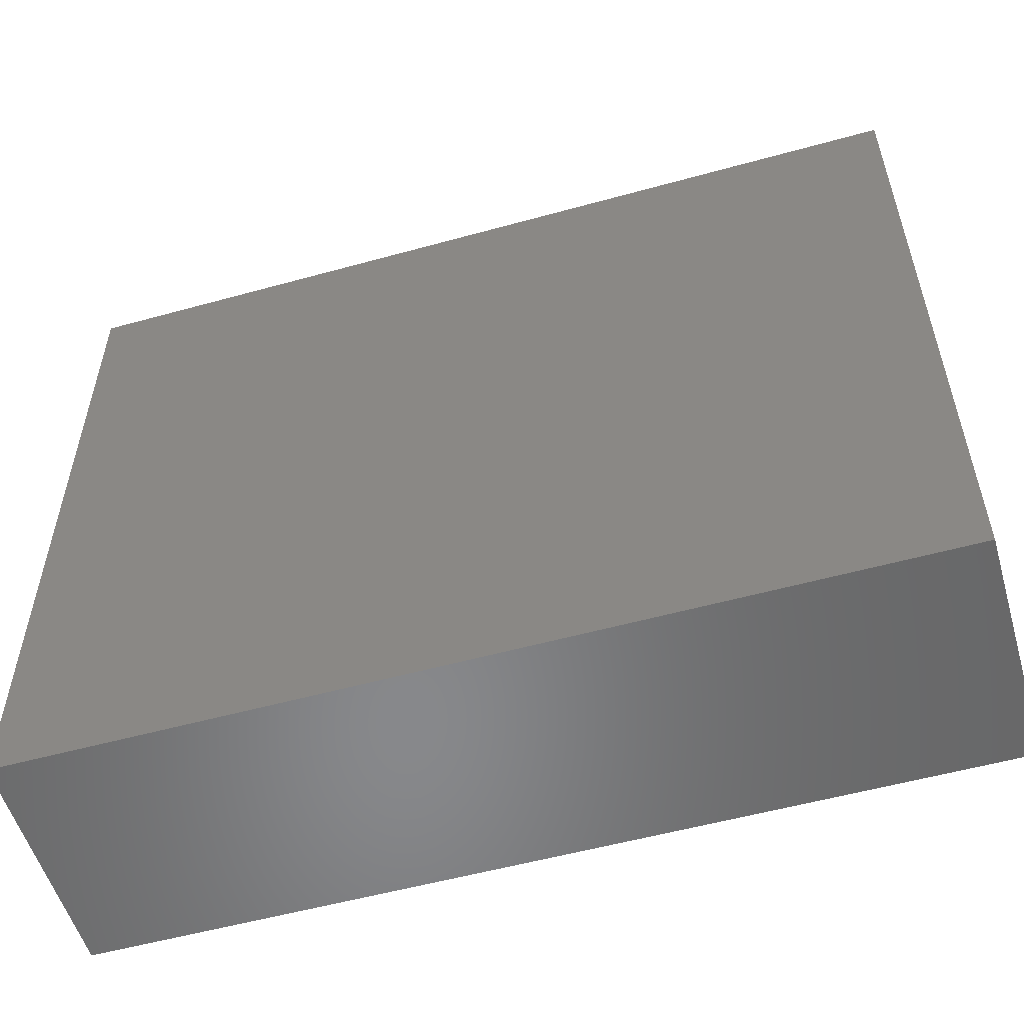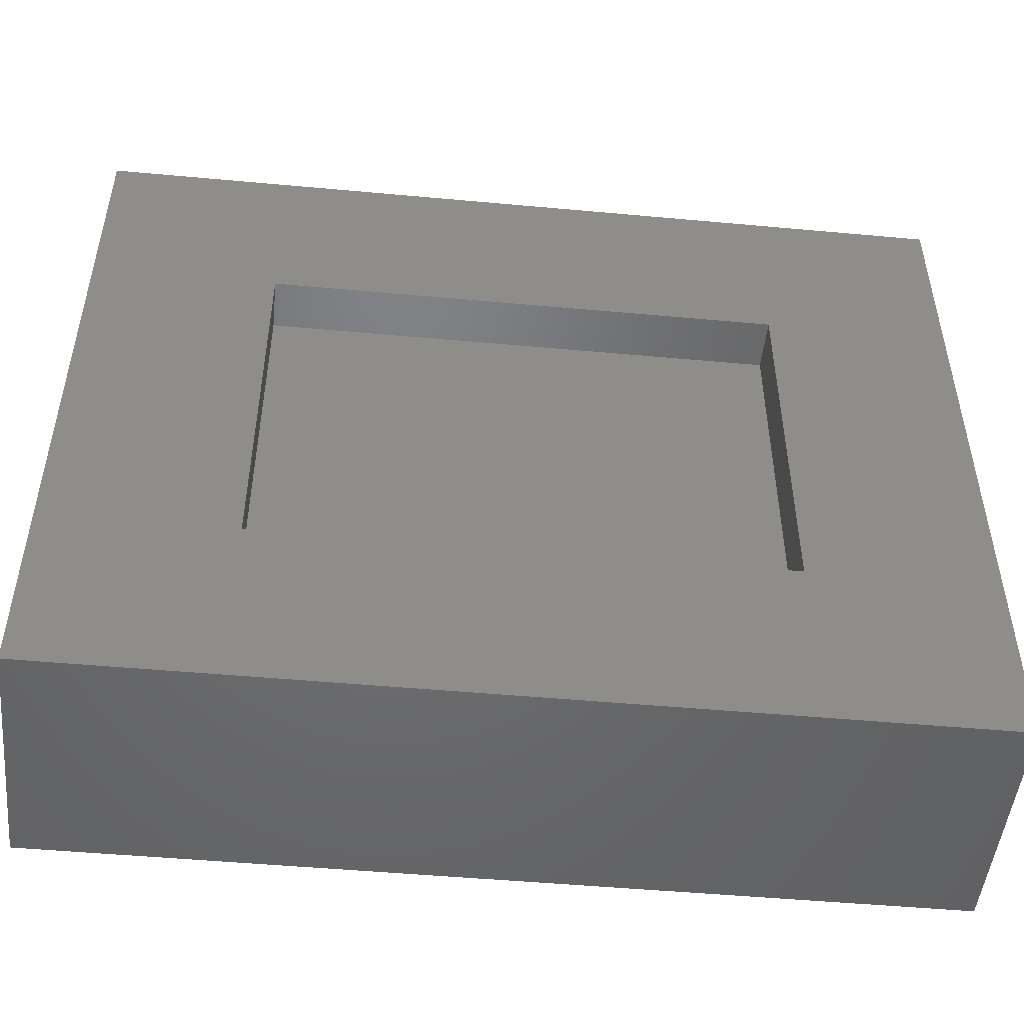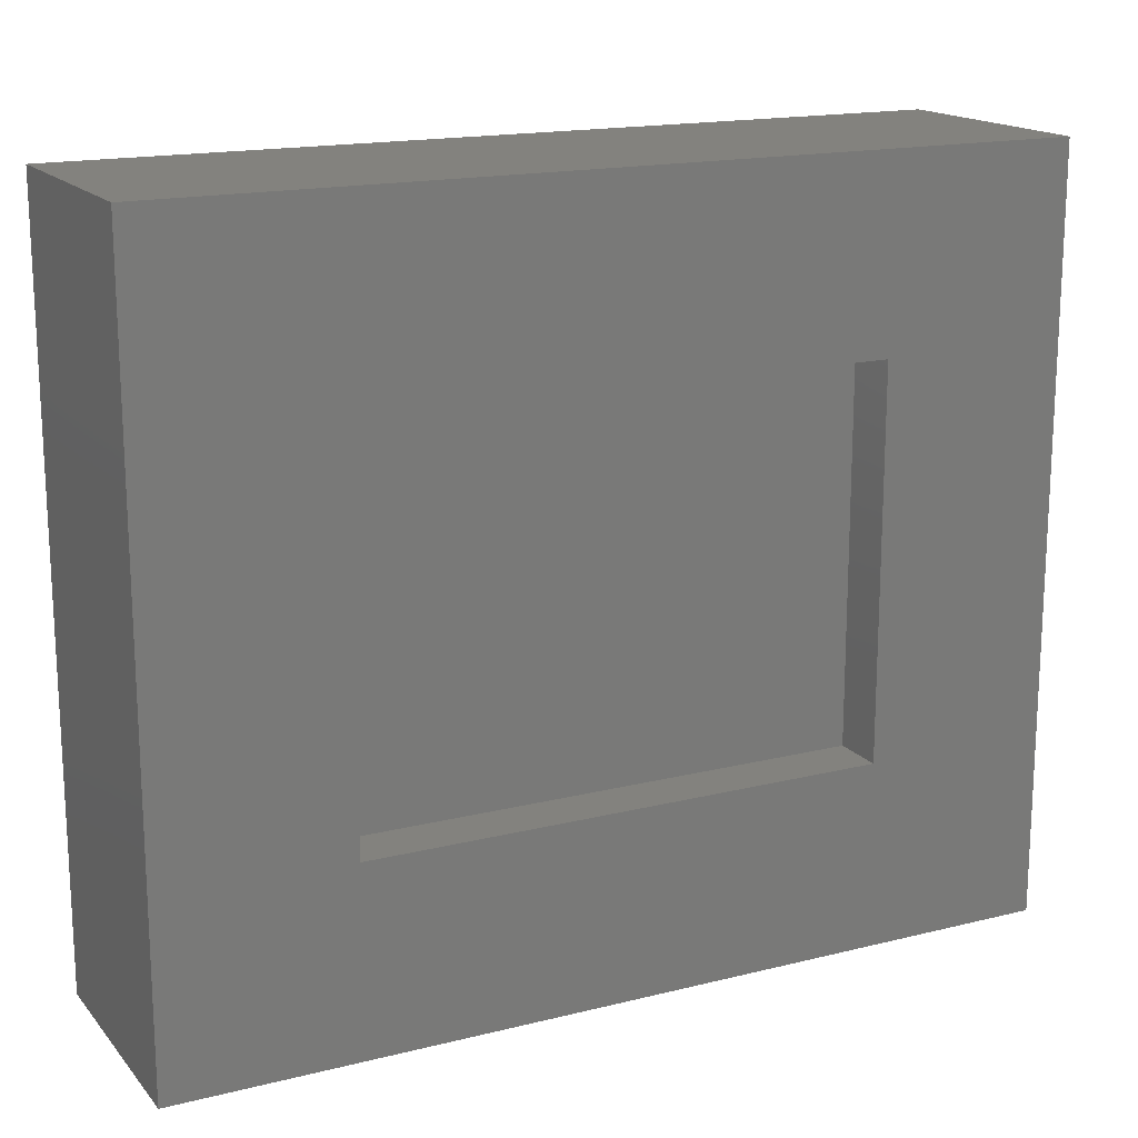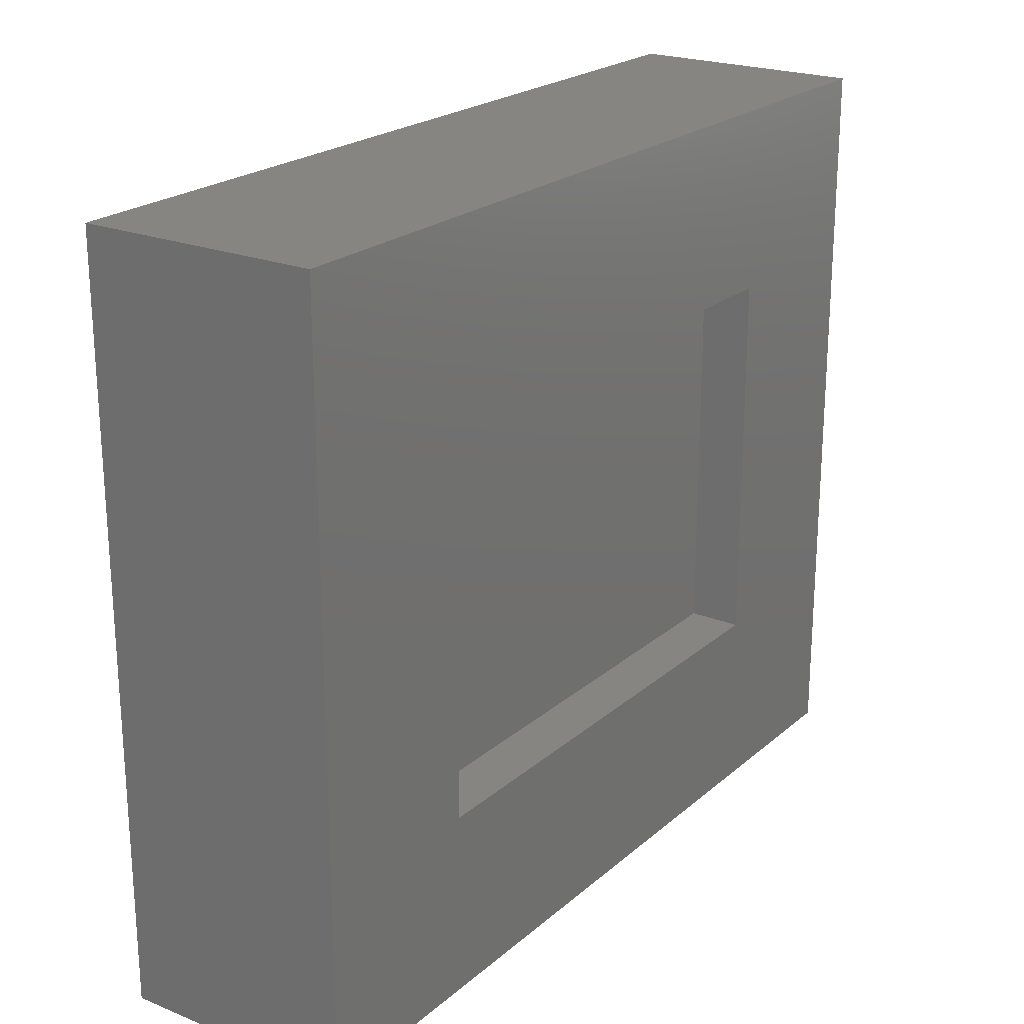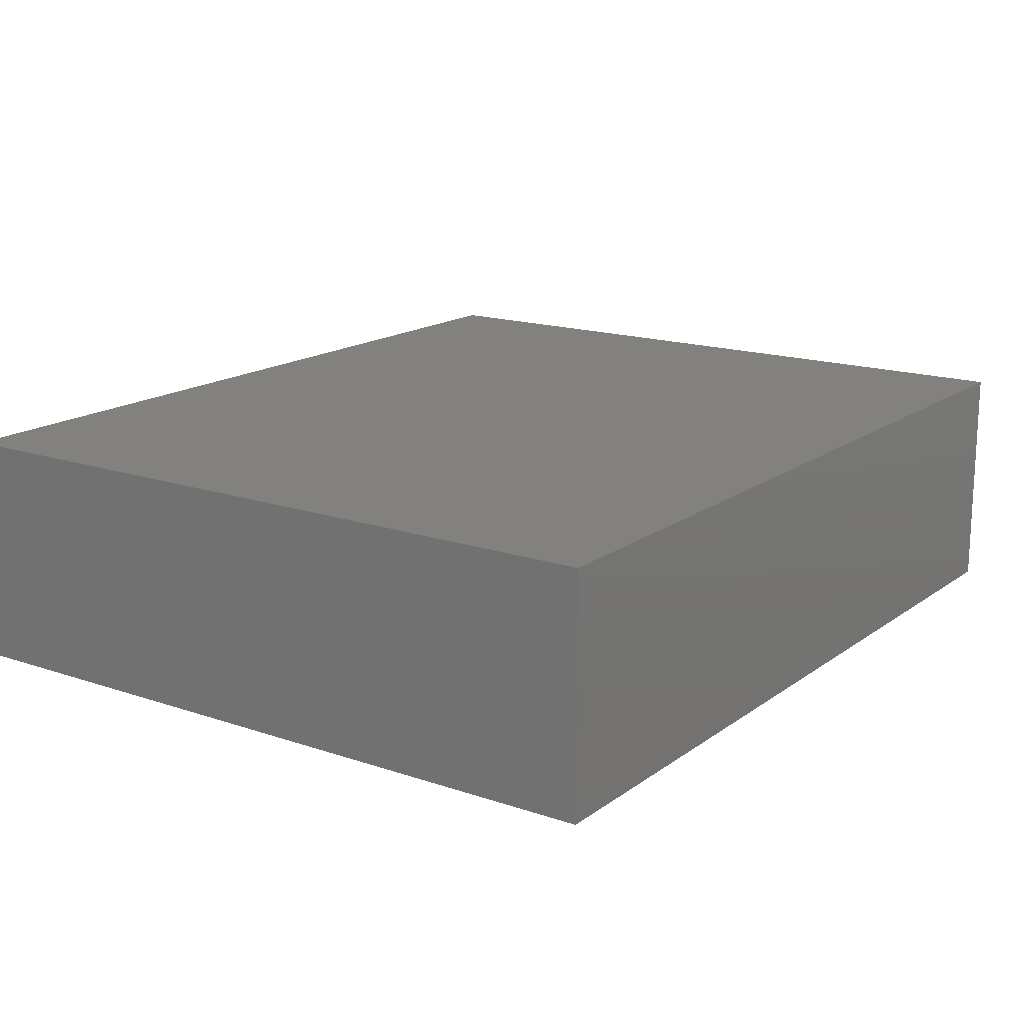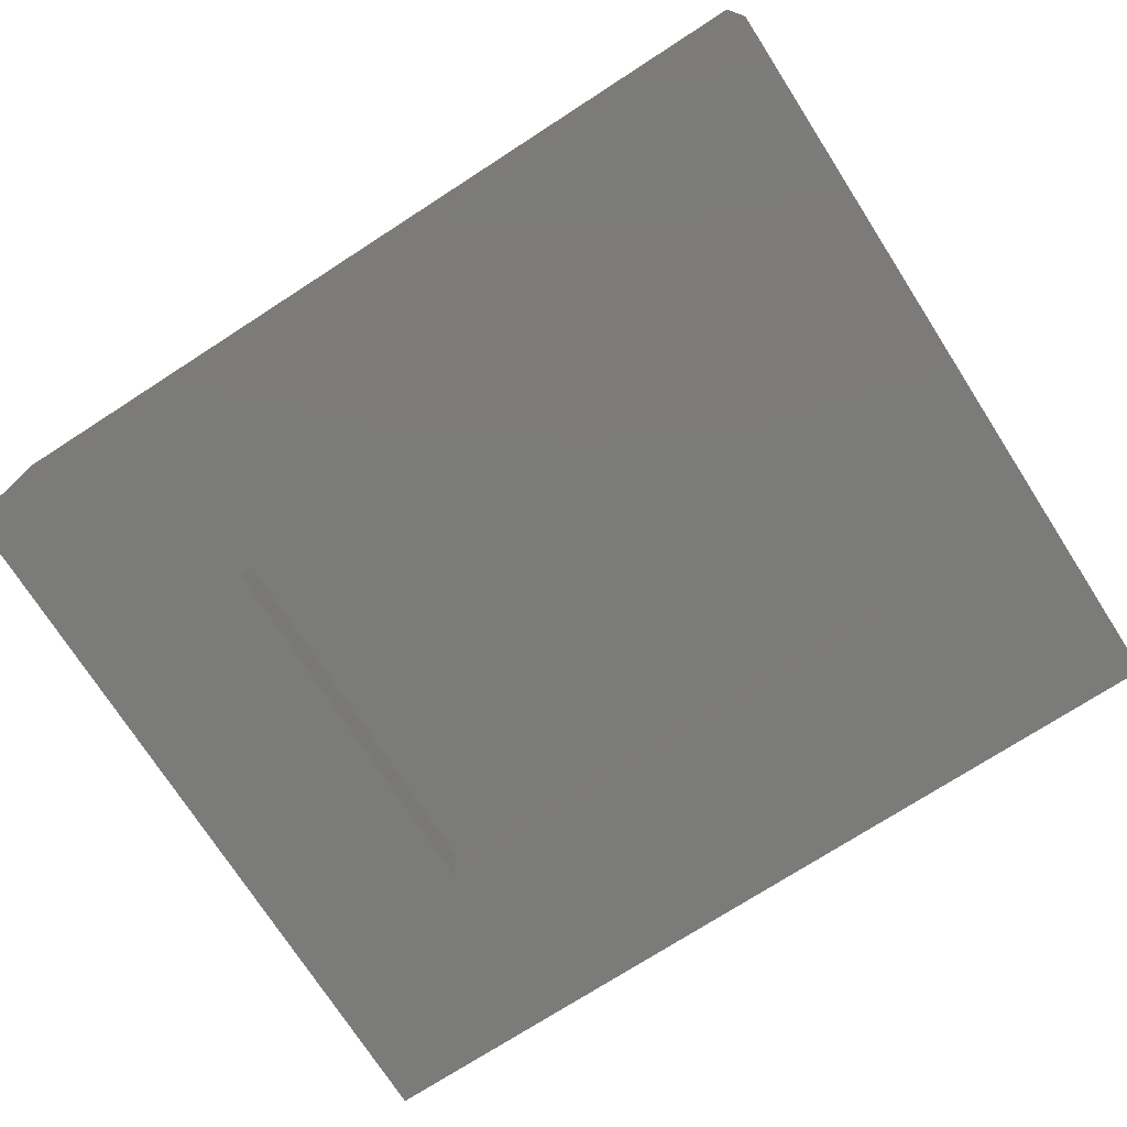
<metadata>
{"format":"stl","ext":"stl","renderer":"f3d","projection":"perspective","resolution":1024,"background":"white","views":[{"elev":-54.8,"azim":-163.7,"up":"+Z"},{"elev":-49.3,"azim":-5.8,"up":"+Z"},{"elev":16.7,"azim":-26.7,"up":"+Z"},{"elev":22.2,"azim":-55.1,"up":"+Z"},{"elev":16.3,"azim":124.9,"up":"+Y"},{"elev":-74.4,"azim":32.8,"up":"+Y"}]}
</metadata>
<code>
# stl→obj: 16 verts, 28 faces
v 0.1172 -0.2109 0.08594
v -0.04688 -0.2109 0.25
v -0.6641 -0.2109 0.08594
v -0.5 -0.2109 0.25
v -0.6641 -0.2109 0.7521
v -0.5 -0.2109 0.588
v 0.1172 -0.2109 0.7521
v -0.04688 -0.2109 0.588
v -0.5 -0.1641 0.25
v -0.04688 -0.1641 0.25
v -0.04688 -0.1641 0.588
v -0.5 -0.1641 0.588
v -0.6641 0 0.08594
v -0.6641 3.698e-17 0.7521
v 0.1172 8.674e-17 0.08594
v 0.1172 1.237e-16 0.7521
f 1 2 3
f 3 2 4
f 3 4 5
f 5 4 6
f 5 6 7
f 7 6 8
f 7 8 1
f 1 8 2
f 4 2 9
f 9 2 10
f 2 8 10
f 10 8 11
f 8 6 11
f 11 6 12
f 6 4 12
f 12 4 9
f 12 9 11
f 11 9 10
f 13 14 15
f 15 14 16
f 5 14 3
f 3 14 13
f 7 16 5
f 5 16 14
f 1 15 7
f 7 15 16
f 3 13 1
f 1 13 15

</code>
